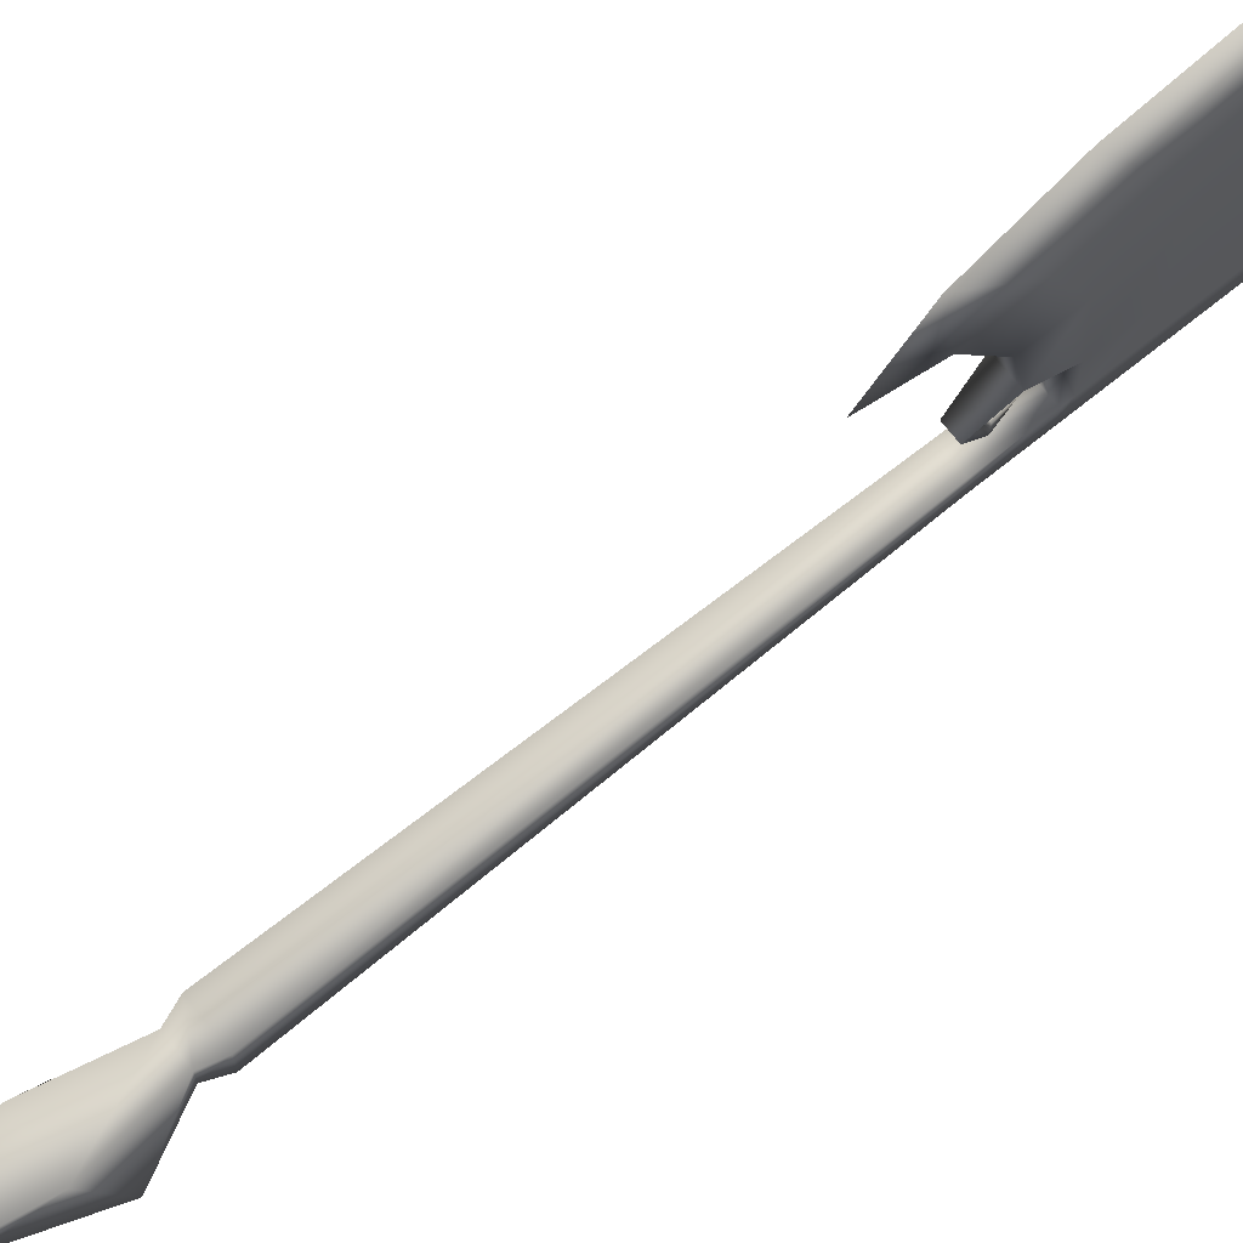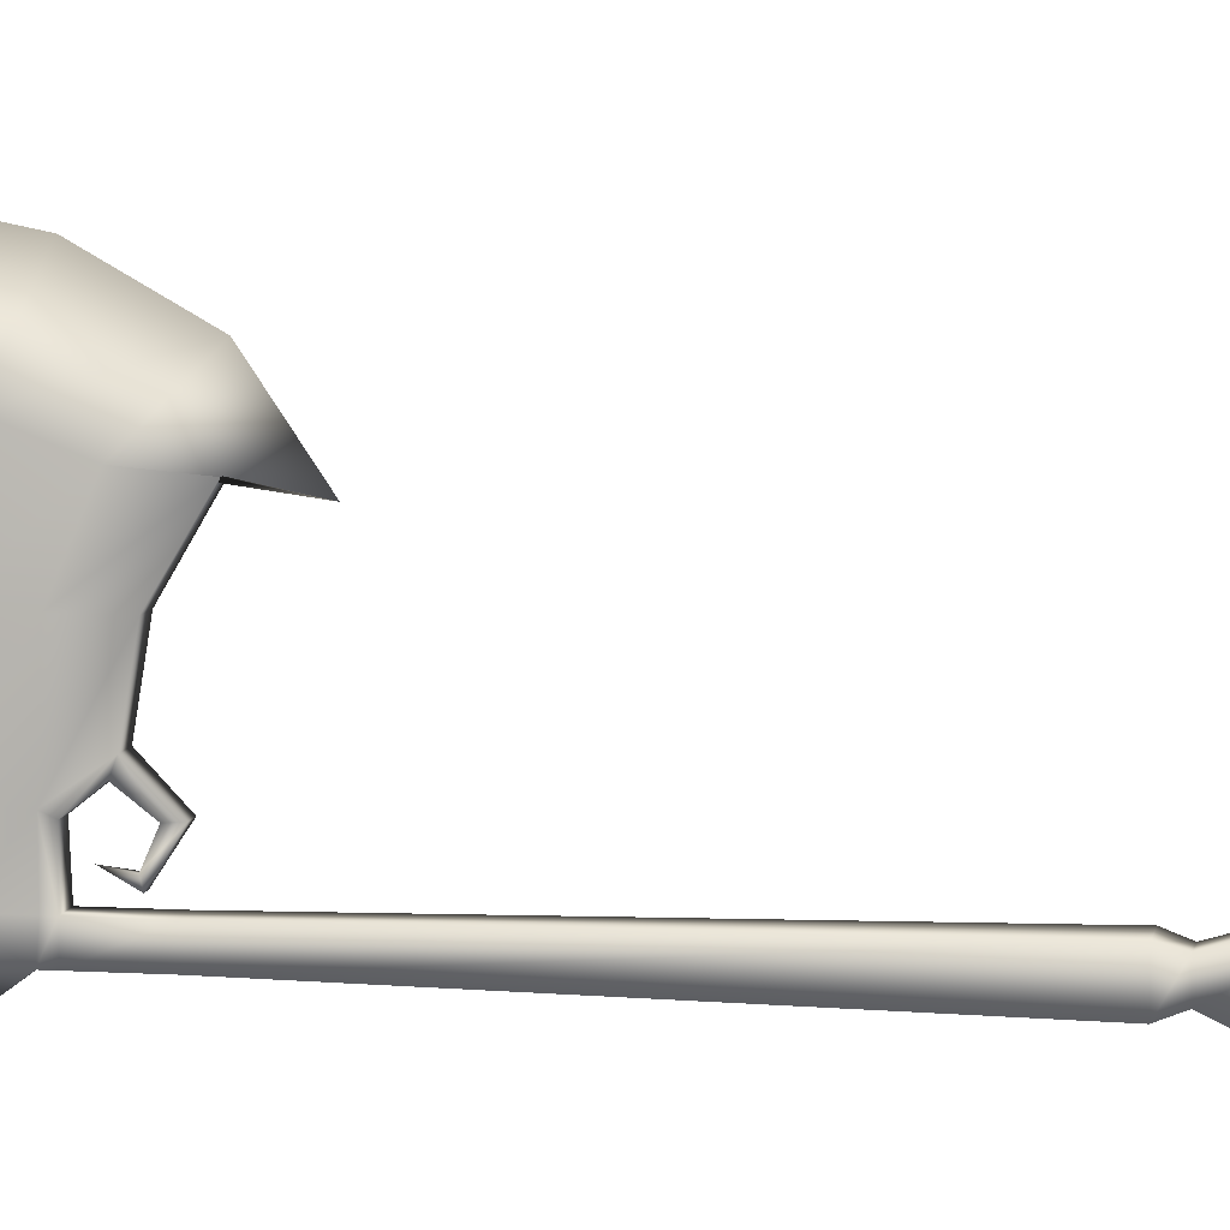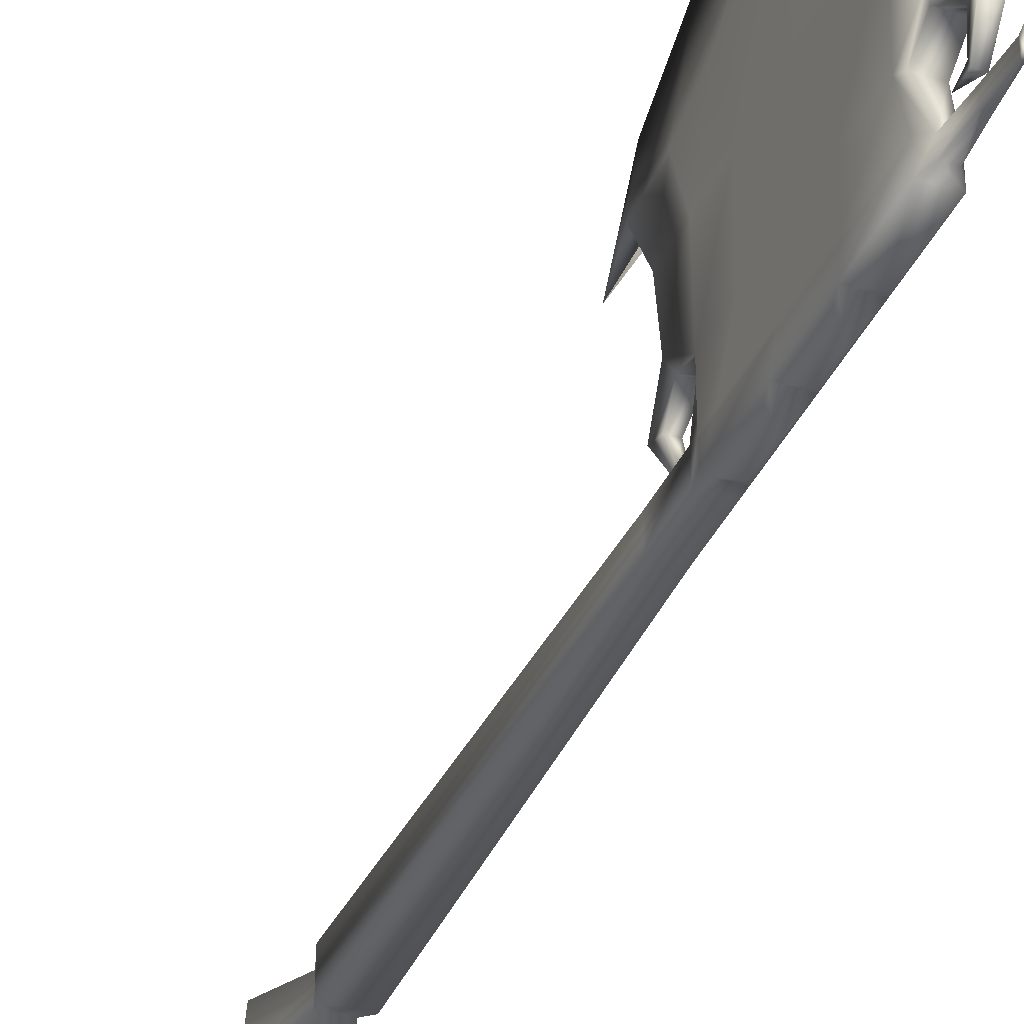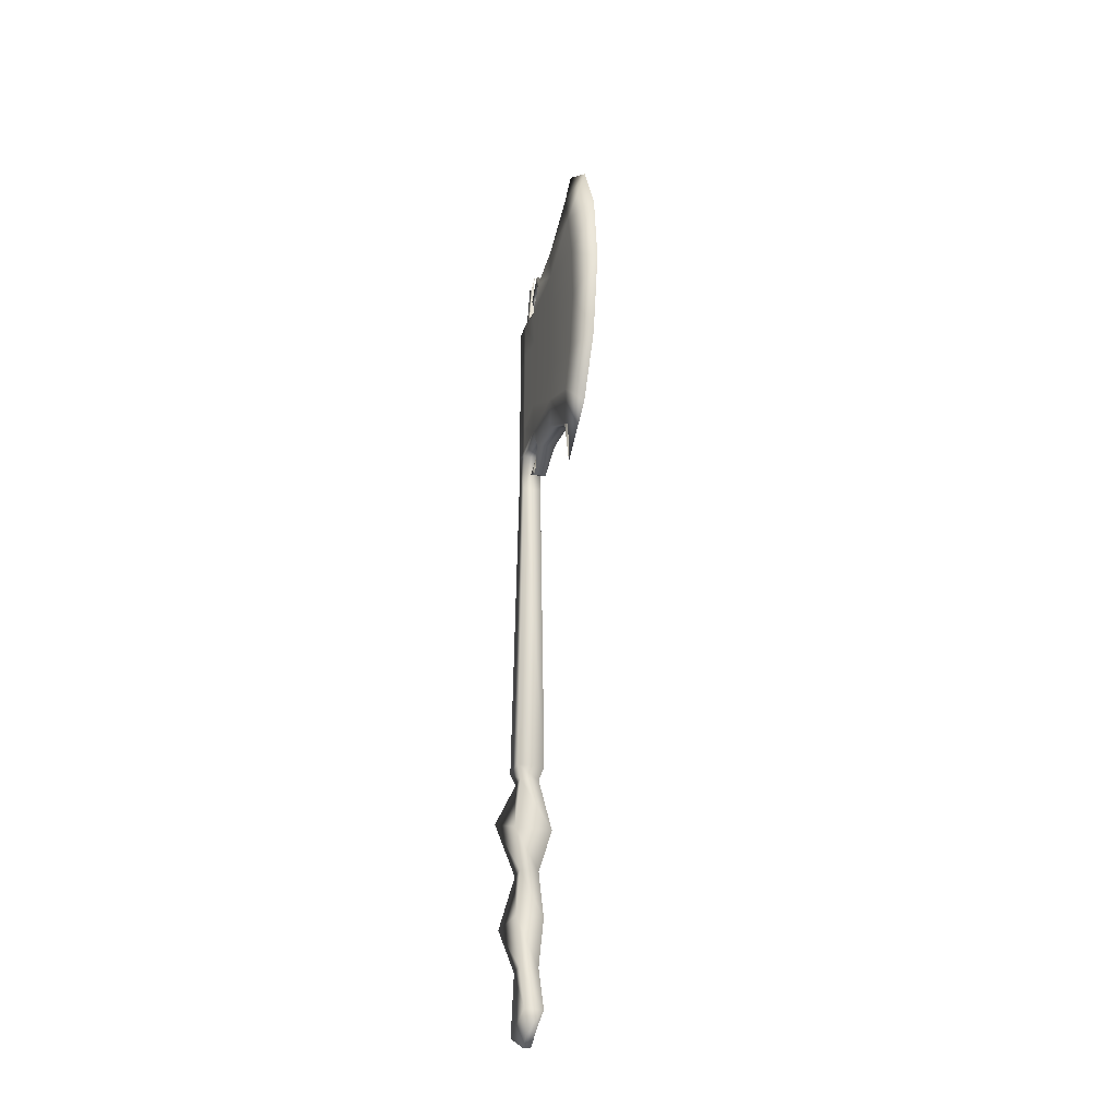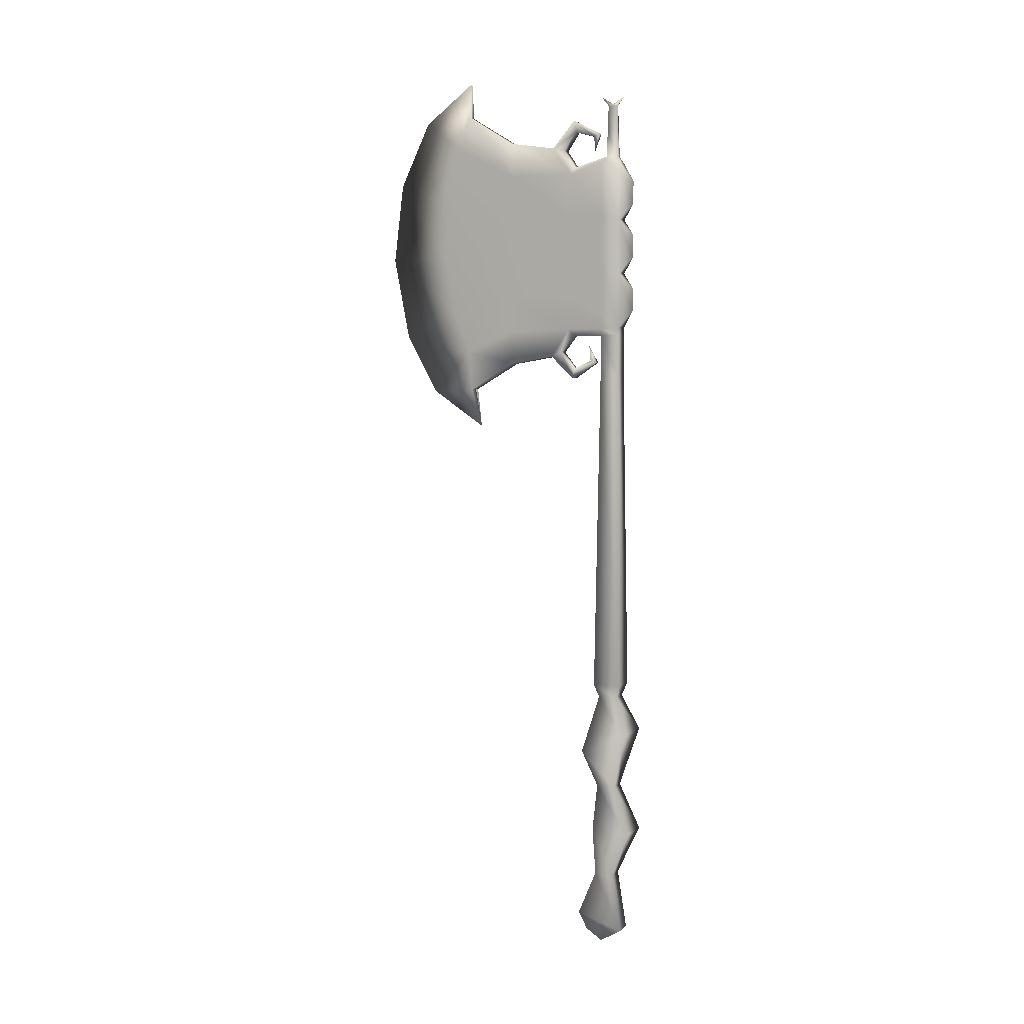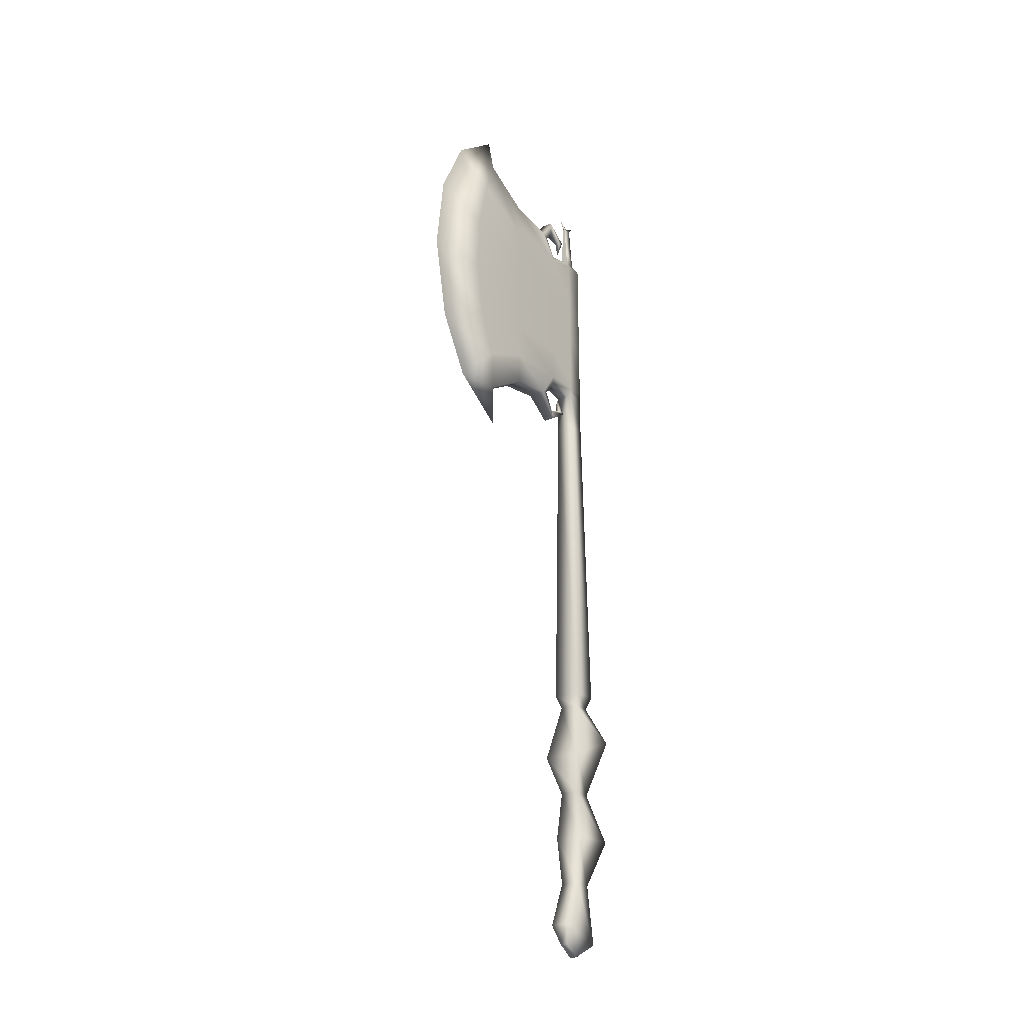
<metadata>
{"format":"obj","ext":"obj","renderer":"f3d","projection":"perspective","resolution":1024,"background":"white","views":[{"elev":73.1,"azim":51.5,"up":"+Z"},{"elev":7.4,"azim":-80.0,"up":"+Z"},{"elev":-37.1,"azim":157.8,"up":"+Z"},{"elev":-30.6,"azim":-16.0,"up":"+Y"},{"elev":4.7,"azim":113.8,"up":"+Y"},{"elev":-24.9,"azim":35.7,"up":"+Y"}]}
</metadata>
<code>
o Cube
v 1.042 -0.5199 -0.04711
v 1.076 -0.5199 -0.04711
v 1.076 -0.4932 0.03733
v 1.042 -0.4932 0.03733
v 1.042 -0.4142 -0.02992
v 1.076 -0.4142 -0.02992
v 1.076 -0.4123 0.003547
v 1.042 -0.4123 0.003547
v 1.052 -0.546 -0.00496
v 1.066 -0.546 -0.00496
v 1.066 -0.5264 0.02484
v 1.052 -0.5264 0.02484
v 1.042 0.5372 -0.03639
v 1.076 0.5372 -0.03639
v 1.076 0.5372 -0.002876
v 1.042 0.5372 -0.002876
v 1.059 0.4402 0.2496
v 1.059 1.094 0.2684
v 1.057 1.035 -0.02831
v 1.034 -0.04613 -0.04426
v 1.042 0.9612 0.09314
v 1.043 0.9747 0.1809
v 1.047 1.029 0.2701
v 1.071 1.029 0.2692
v 1.075 0.9747 0.1809
v 1.076 0.9612 0.09314
v 1.076 0.5739 0.09688
v 1.075 0.5597 0.1809
v 1.071 0.5104 0.2644
v 1.047 0.5104 0.2644
v 1.043 0.5597 0.1809
v 1.042 0.5739 0.09688
v 1.042 0.6266 -0.03639
v 1.042 0.7275 -0.03639
v 1.042 0.8263 -0.03639
v 1.076 0.6266 -0.03639
v 1.076 0.7275 -0.03639
v 1.076 0.8263 -0.03639
v 1.076 0.652 -0.002876
v 1.076 0.7455 -0.002876
v 1.076 0.834 -0.002876
v 1.042 0.6779 -0.002876
v 1.042 0.7618 -0.002876
v 1.042 0.846 -0.002876
v 1.059 0.6122 0.4074
v 1.059 0.7618 0.4368
v 1.059 0.9057 0.419
v 1.061 1.035 -0.02831
v 1.057 1.035 -0.01089
v 1.061 1.035 -0.01089
v 1.076 0.8358 0.06604
v 1.076 0.7617 0.06531
v 1.076 0.6879 0.0631
v 1.075 0.8369 0.1809
v 1.075 0.7615 0.1809
v 1.075 0.6865 0.1809
v 1.071 0.8703 0.3129
v 1.071 0.7634 0.3189
v 1.071 0.6614 0.3012
v 1.042 0.6879 0.0631
v 1.042 0.7617 0.06531
v 1.042 0.8358 0.06604
v 1.043 0.6865 0.1809
v 1.043 0.7615 0.1809
v 1.043 0.8369 0.1809
v 1.047 0.6614 0.3012
v 1.047 0.7634 0.3189
v 1.047 0.8703 0.3129
v 1.084 -0.04613 -0.04426
v 1.084 -0.04613 0.00499
v 1.034 -0.04613 0.00499
v 1.042 0.929 -0.03639
v 1.076 0.929 -0.03639
v 1.076 0.9291 -0.002876
v 1.042 0.9291 -0.002876
v 1.059 1.022 0.363
v 1.042 0.9112 0.05851
v 1.043 0.9138 0.1809
v 1.047 0.9694 0.2901
v 1.076 0.9112 0.05851
v 1.075 0.9138 0.1809
v 1.071 0.9694 0.2901
v 1.076 0.6244 0.06188
v 1.075 0.6204 0.1809
v 1.071 0.5827 0.2707
v 1.076 0.624 -0.002876
v 1.042 0.624 -0.002876
v 1.059 0.5063 0.3477
v 1.042 0.6244 0.06188
v 1.043 0.6204 0.1809
v 1.047 0.5827 0.2707
v 1.059 1.038 -0.0196
v 1.059 1.052 0.003278
v 1.059 1.052 -0.04144
v 1.045 0.9574 0.07563
v 1.073 0.9574 0.07563
v 1.067 0.9417 -0.009366
v 1.051 0.9417 -0.009366
v 1.045 0.9238 0.0528
v 1.073 0.9238 0.0528
v 1.051 0.9417 -0.02991
v 1.067 0.9417 -0.02991
v 1.068 1.011 0.05482
v 1.05 1.011 0.05482
v 1.051 0.9899 0.05071
v 1.067 0.9899 0.05071
v 1.065 0.9852 0.006253
v 1.053 0.9852 0.006253
v 1.054 0.9804 0.01603
v 1.064 0.9804 0.01603
v 1.059 0.9507 0.01713
v 1.042 0.6119 -0.03639
v 1.076 0.6119 -0.03639
v 1.076 0.6119 -0.002876
v 1.042 0.6119 -0.002876
v 1.07 0.6127 0.05484
v 1.07 0.5816 0.07955
v 1.048 0.5816 0.07955
v 1.052 0.5507 0.05401
v 1.049 0.5326 0.05595
v 1.066 0.5506 0.05384
v 1.069 0.5326 0.05595
v 1.048 0.6127 0.05484
v 1.055 0.5649 0.02238
v 1.053 0.5616 0.0107
v 1.063 0.5649 0.02238
v 1.065 0.5616 0.0107
v 1.059 0.5933 0.0265
v 1.076 -0.07001 -0.002457
v 1.076 -0.07014 -0.03597
v 1.042 -0.07014 -0.03597
v 1.042 -0.07001 -0.002457
v 1.083 -0.3259 0.006741
v 1.076 -0.2412 0.000545
v 1.092 -0.174 0.02545
v 1.095 -0.3291 -0.0657
v 1.076 -0.2422 -0.03294
v 1.106 -0.1377 -0.06087
v 1.023 -0.3291 -0.0657
v 1.042 -0.2422 -0.03294
v 1.012 -0.1377 -0.06087
v 1.035 -0.3259 0.006741
v 1.042 -0.2412 0.000545
v 1.026 -0.174 0.02545
v 1.059 0.6579 -0.05984
v 1.059 0.6988 -0.05984
v 1.059 0.8547 -0.05984
v 1.059 0.8952 -0.05984
v 1.059 0.7564 -0.05984
v 1.059 0.7974 -0.05984
v 1.063 0.9892 -0.02901
v 1.055 0.9892 -0.02901
v 1.055 0.9892 -0.01026
v 1.063 0.9892 -0.01026
f 154 50 49 153
f 97 154 153 98
f 1 2 10 9
f 153 152 101 98
f 151 48 50 154
f 79 68 47 76
f 5 1 4 8
f 139 5 8 142
f 3 7 8 4
f 2 6 7 3
f 1 5 6 2
f 9 10 11 12
f 3 4 12 11
f 2 3 11 10
f 4 1 9 12
f 112 13 16 115
f 70 15 16 71
f 69 14 15 70
f 20 13 14 69
f 130 69 70 129
f 131 20 69 130
f 82 24 18 76
f 80 26 25 81
f 81 25 24 82
f 89 32 31 90
f 90 31 30 91
f 32 27 28 31
f 31 28 29 30
f 26 21 22 25
f 25 22 23 24
f 78 65 68 79
f 65 64 67 68
f 64 63 66 67
f 77 62 65 78
f 62 61 64 65
f 61 60 63 64
f 75 44 62 77
f 44 43 61 62
f 43 42 60 61
f 84 56 59 85
f 56 55 58 59
f 55 54 57 58
f 83 53 56 84
f 53 52 55 56
f 52 51 54 55
f 86 39 53 83
f 39 40 52 53
f 40 41 51 52
f 85 59 45 88
f 59 58 46 45
f 58 57 47 46
f 67 66 45 46
f 129 70 71 132
f 91 30 17 88
f 72 35 44 75
f 35 34 43 44
f 34 33 42 43
f 36 37 40 39
f 37 38 41 40
f 112 33 36 113
f 34 37 146
f 34 35 150 149
f 24 23 18
f 30 29 17
f 68 67 46 47
f 13 20 71 16
f 26 96 106 103
f 21 77 78 22
f 22 78 79 23
f 54 81 82 57
f 51 80 81 54
f 41 74 80 51
f 57 82 76 47
f 23 79 76 18
f 38 73 74 41
f 33 112 115 87
f 33 87 42
f 66 91 88 45
f 29 85 88 17
f 27 83 84 28
f 28 84 85 29
f 63 90 91 66
f 60 89 90 63
f 42 87 89 60
f 50 92 93
f 48 19 94
f 19 92 94
f 26 80 100 96
f 75 77 99 98
f 99 95 96 100
f 99 100 97 98
f 80 74 97 100
f 95 21 104 105
f 77 21 95 99
f 105 104 108 109
f 101 72 75 98
f 72 101 102 73
f 19 49 92
f 73 102 97 74
f 21 26 103 104
f 96 95 105 106
f 104 103 107 108
f 103 106 110 107
f 106 105 109 110
f 110 109 111
f 109 108 111
f 108 107 111
f 107 110 111
f 32 89 123 118
f 118 117 121 119
f 117 27 122 121
f 16 15 114 115
f 14 113 114 15
f 13 112 113 14
f 116 117 118 123
f 89 87 115 123
f 32 118 119 120
f 83 27 117 116
f 86 83 116 114
f 116 123 115 114
f 27 32 120 122
f 120 119 124 125
f 122 120 125 127
f 119 121 126 124
f 121 122 127 126
f 127 125 128
f 125 124 128
f 124 126 128
f 126 127 128
f 49 50 93
f 92 49 93
f 152 19 48 151
f 50 48 92
f 92 48 94
f 135 129 132 144
f 141 131 130 138
f 138 130 129 135
f 20 131 132 71
f 6 136 133 7
f 136 137 134 133
f 137 138 135 134
f 5 139 136 6
f 139 140 137 136
f 140 141 138 137
f 7 133 142 8
f 133 134 143 142
f 134 135 144 143
f 131 141 144 132
f 141 140 143 144
f 140 139 142 143
f 37 36 145 146
f 73 38 147 148
f 38 35 147
f 33 34 146 145
f 36 33 145
f 35 72 148 147
f 37 34 149
f 38 37 149 150
f 35 38 150
f 72 73 148
f 36 39 86
f 113 36 86 114
f 101 152 151 102
f 102 151 154 97
f 49 19 152 153
f 74 75 98 97

</code>
